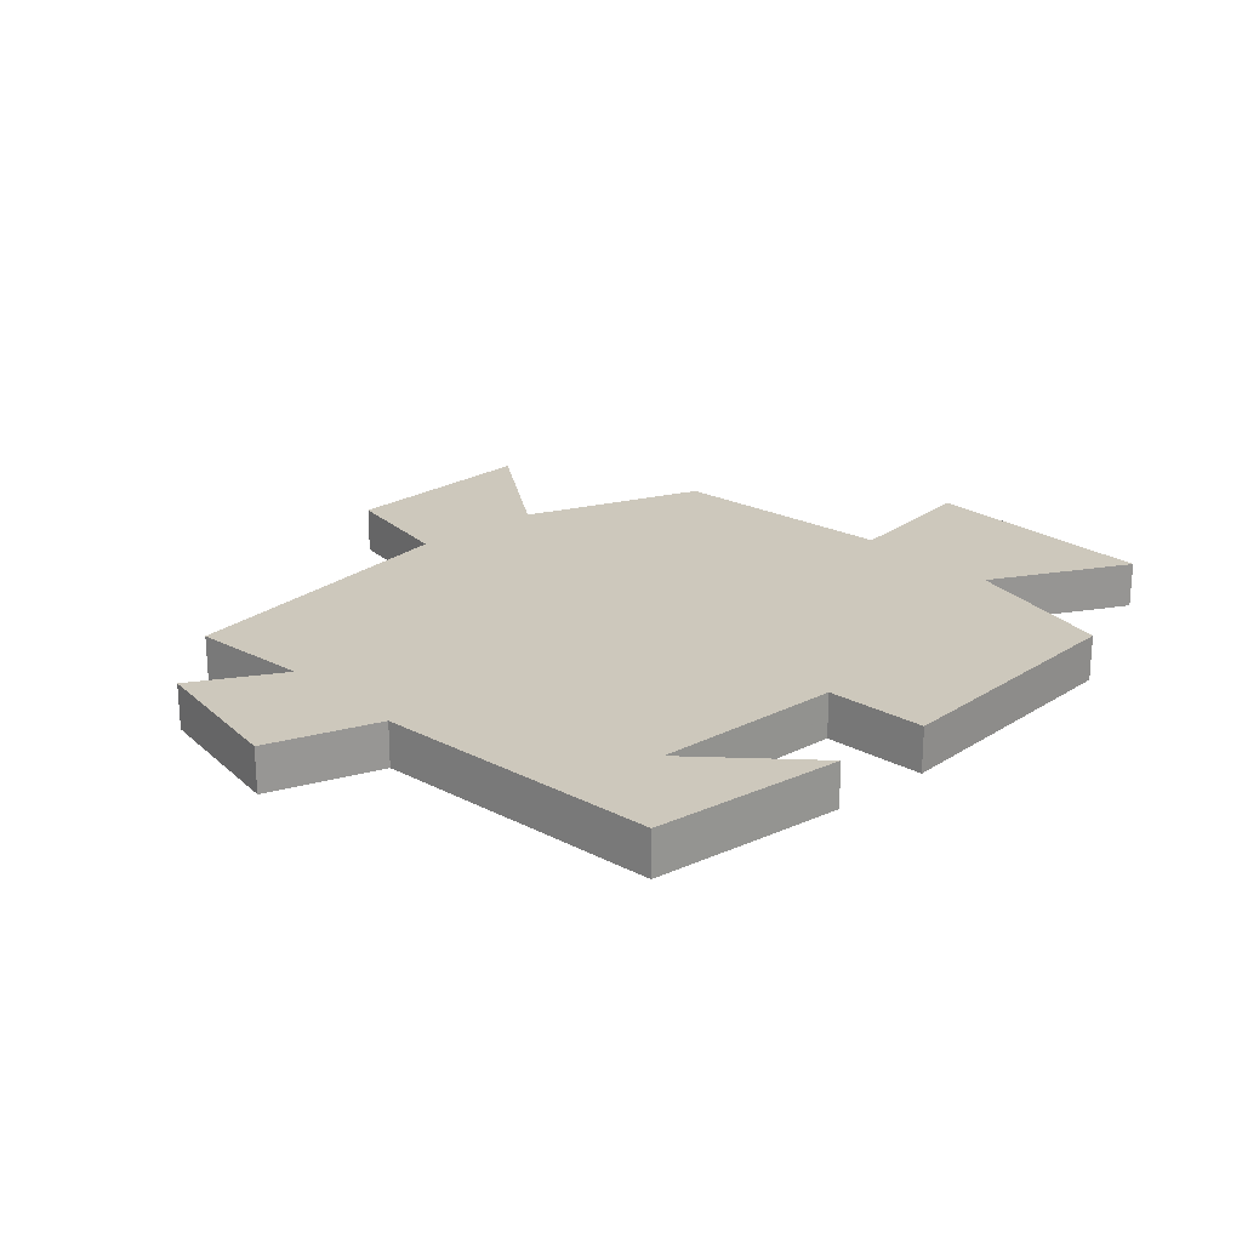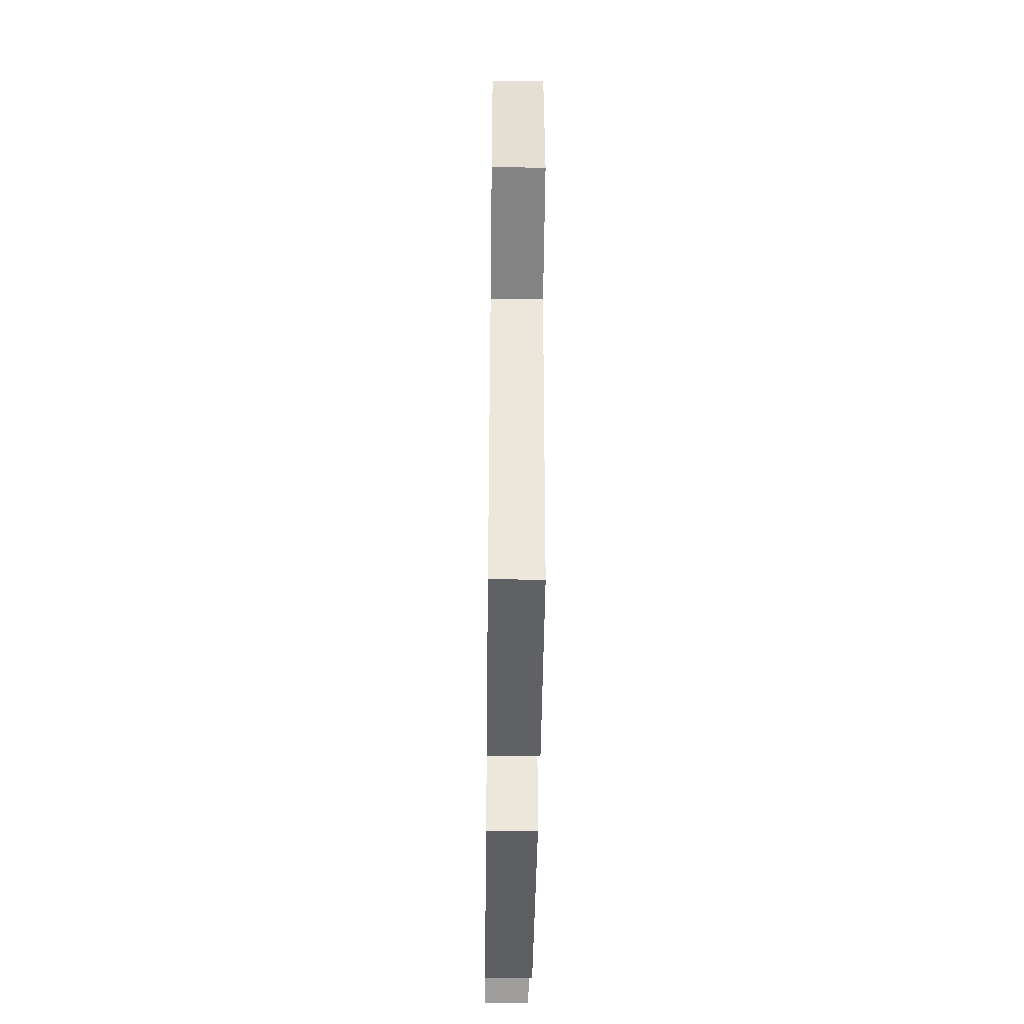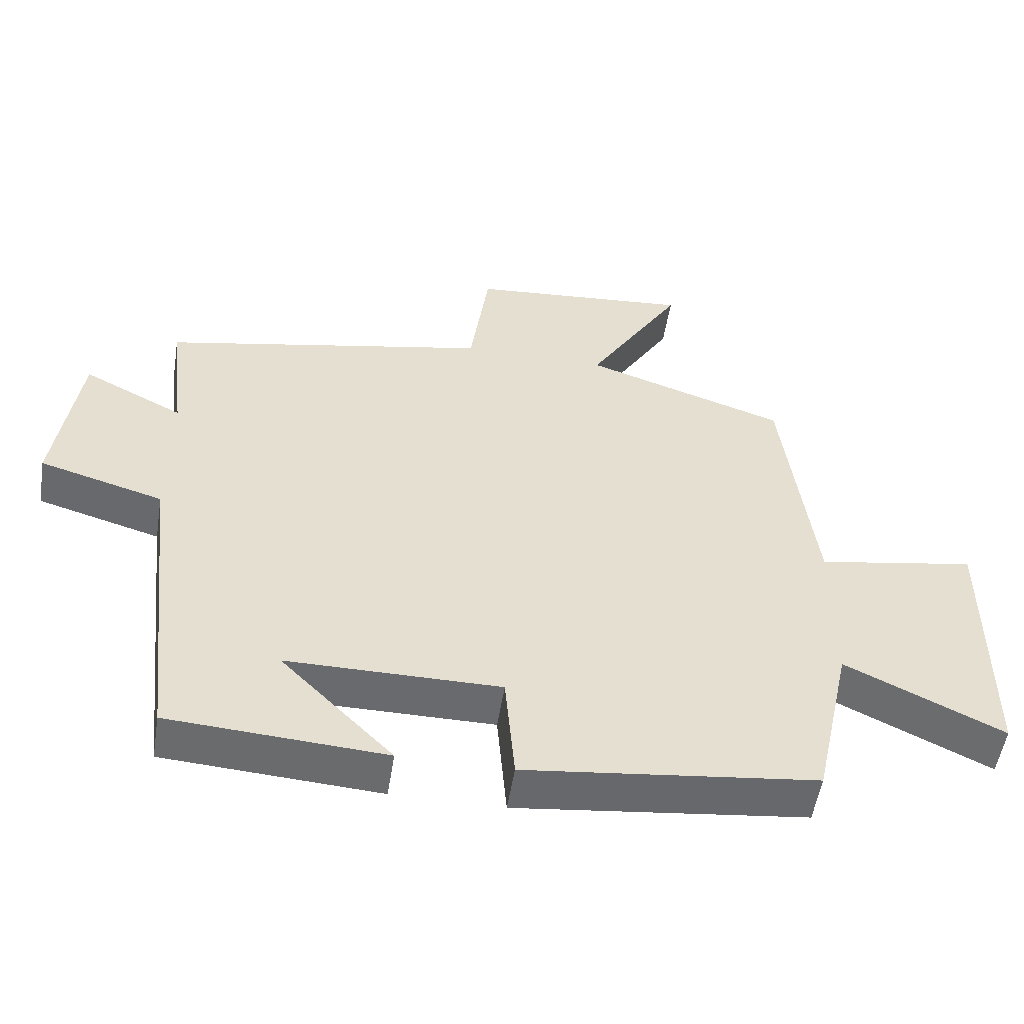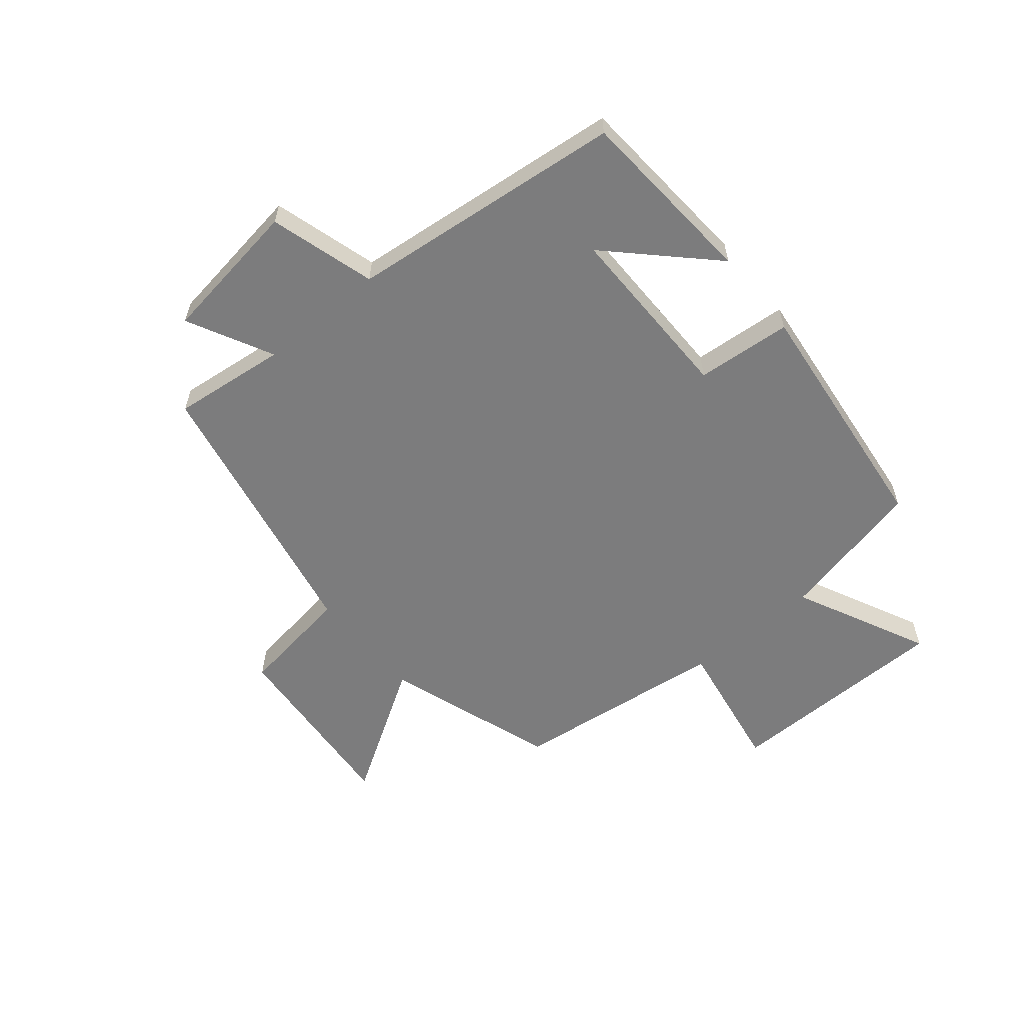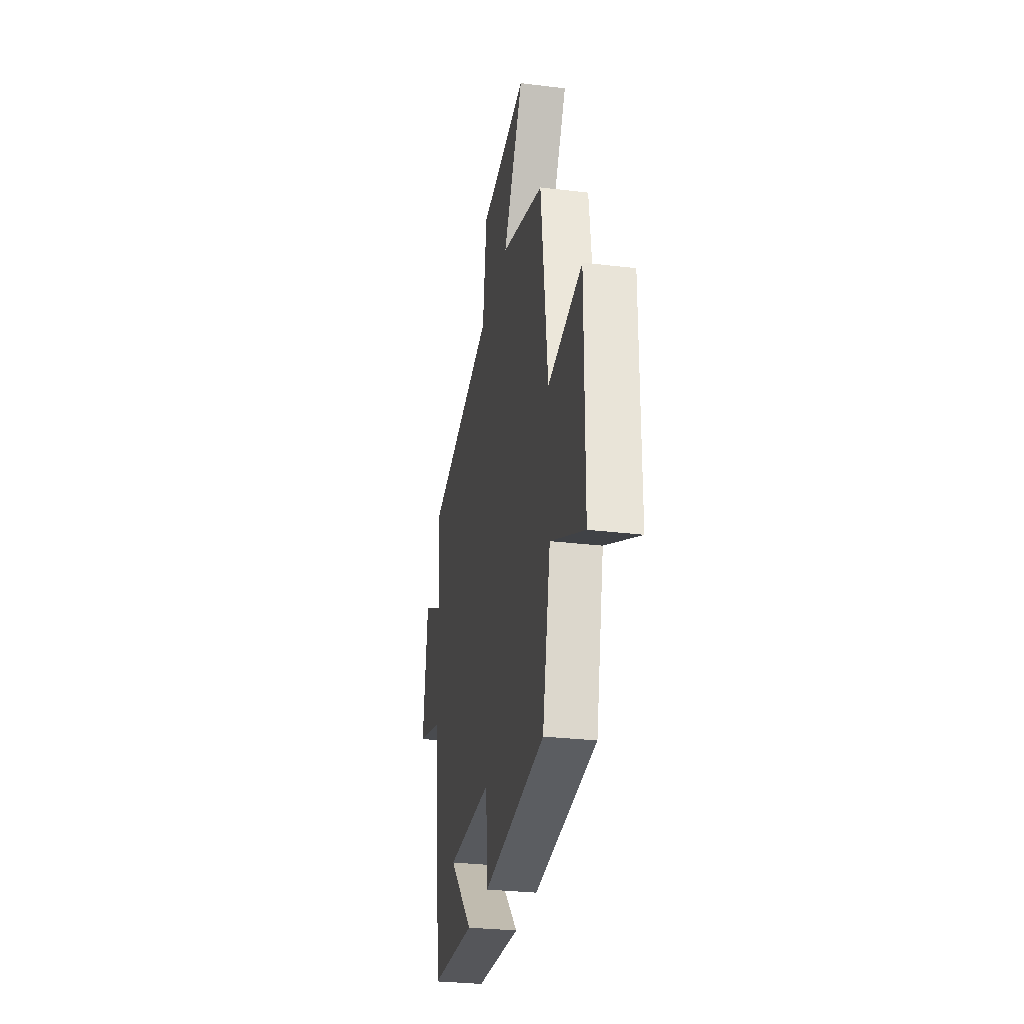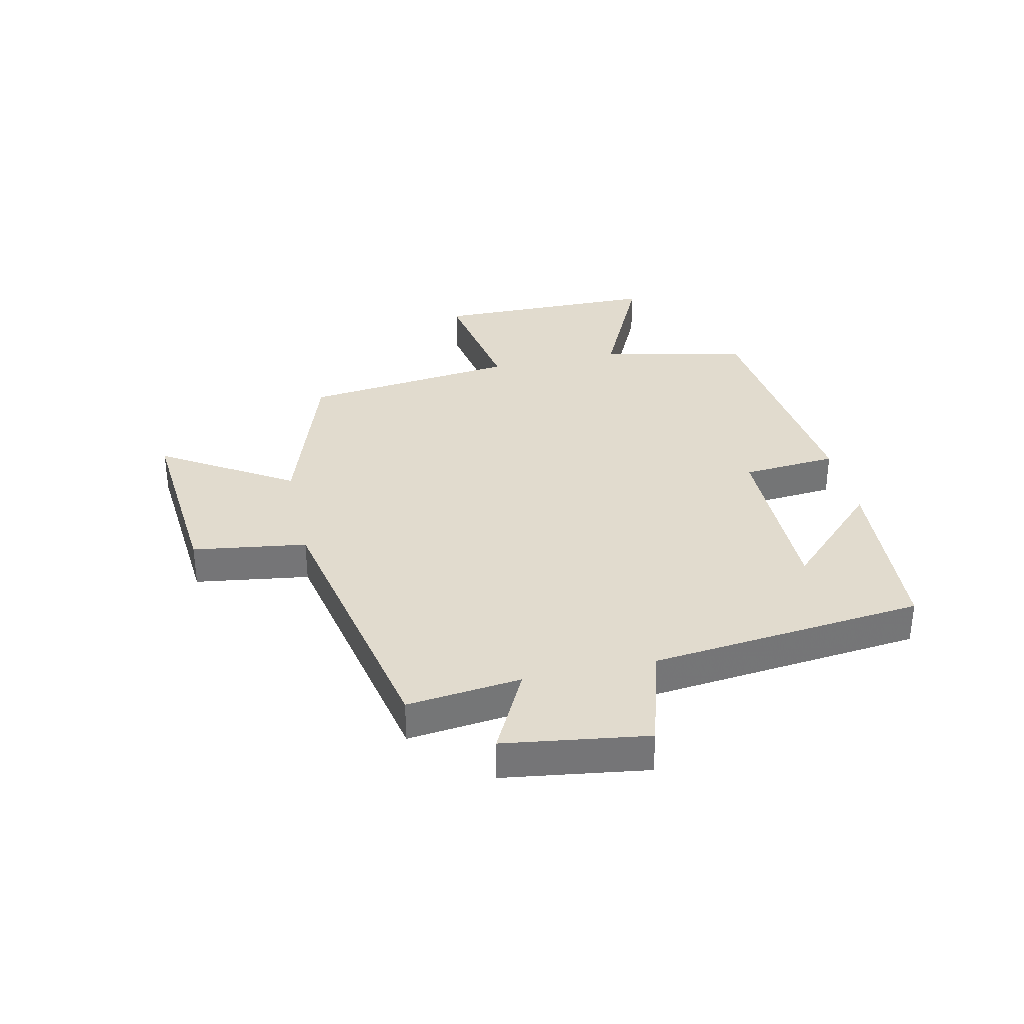
<metadata>
{"format":"obj","ext":"obj","renderer":"f3d","projection":"perspective","resolution":1024,"background":"white","views":[{"elev":22.1,"azim":138.5,"up":"+Y"},{"elev":-45.1,"azim":89.3,"up":"+Z"},{"elev":-53.1,"azim":171.0,"up":"+Z"},{"elev":-58.8,"azim":129.9,"up":"+Y"},{"elev":-29.5,"azim":-100.1,"up":"+Z"},{"elev":33.8,"azim":77.7,"up":"+Y"}]}
</metadata>
<code>
v -0.445 0.07 -0.451
v -0.5 0.07 -0.2
v -0.728 0.07 -0.308
v -0.73 0.07 0.078
v -0.5 0.07 0.038
v -0.454 0.07 0.404
v -0.163 0.07 0.5
v -0.3 0.07 0.722
v 0.022 0.07 0.694
v 0.049 0.07 0.5
v 0.523 0.07 0.403
v 0.5 0.07 0.209
v 0.645 0.07 0.282
v 0.679 0.07 0.038
v 0.5 0.07 -0.013
v 0.448 0.07 -0.48
v 0.136 0.07 -0.5
v 0.298 0.07 -0.338
v -0.01 0.07 -0.338
v -0.024 0.07 -0.5
v -0.445 0 -0.451
v -0.5 0 -0.2
v -0.728 0 -0.308
v -0.73 0 0.078
v -0.5 0 0.038
v -0.454 0 0.404
v -0.163 0 0.5
v -0.3 0 0.722
v 0.022 0 0.694
v 0.049 0 0.5
v 0.523 0 0.403
v 0.5 0 0.209
v 0.645 0 0.282
v 0.679 0 0.038
v 0.5 0 -0.013
v 0.448 0 -0.48
v 0.136 0 -0.5
v 0.298 0 -0.338
v -0.01 0 -0.338
v -0.024 0 -0.5
f 19 20 1 2
f 18 19 2
f 16 17 18
f 15 16 18
f 15 18 2
f 12 13 14 15
f 12 15 2
f 10 11 12 2
f 7 8 9 10
f 7 10 2
f 6 7 2
f 5 6 2
f 2 3 4 5
f 22 21 40 39
f 22 39 38
f 38 37 36
f 38 36 35
f 22 38 35
f 35 34 33 32
f 22 35 32
f 22 32 31 30
f 30 29 28 27
f 22 30 27
f 22 27 26
f 22 26 25
f 25 24 23 22
f 1 21 22 2
f 2 22 23 3
f 3 23 24 4
f 4 24 25 5
f 5 25 26 6
f 6 26 27 7
f 7 27 28 8
f 8 28 29 9
f 9 29 30 10
f 10 30 31 11
f 11 31 32 12
f 12 32 33 13
f 13 33 34 14
f 14 34 35 15
f 15 35 36 16
f 16 36 37 17
f 17 37 38 18
f 18 38 39 19
f 19 39 40 20
f 20 40 21 1

</code>
